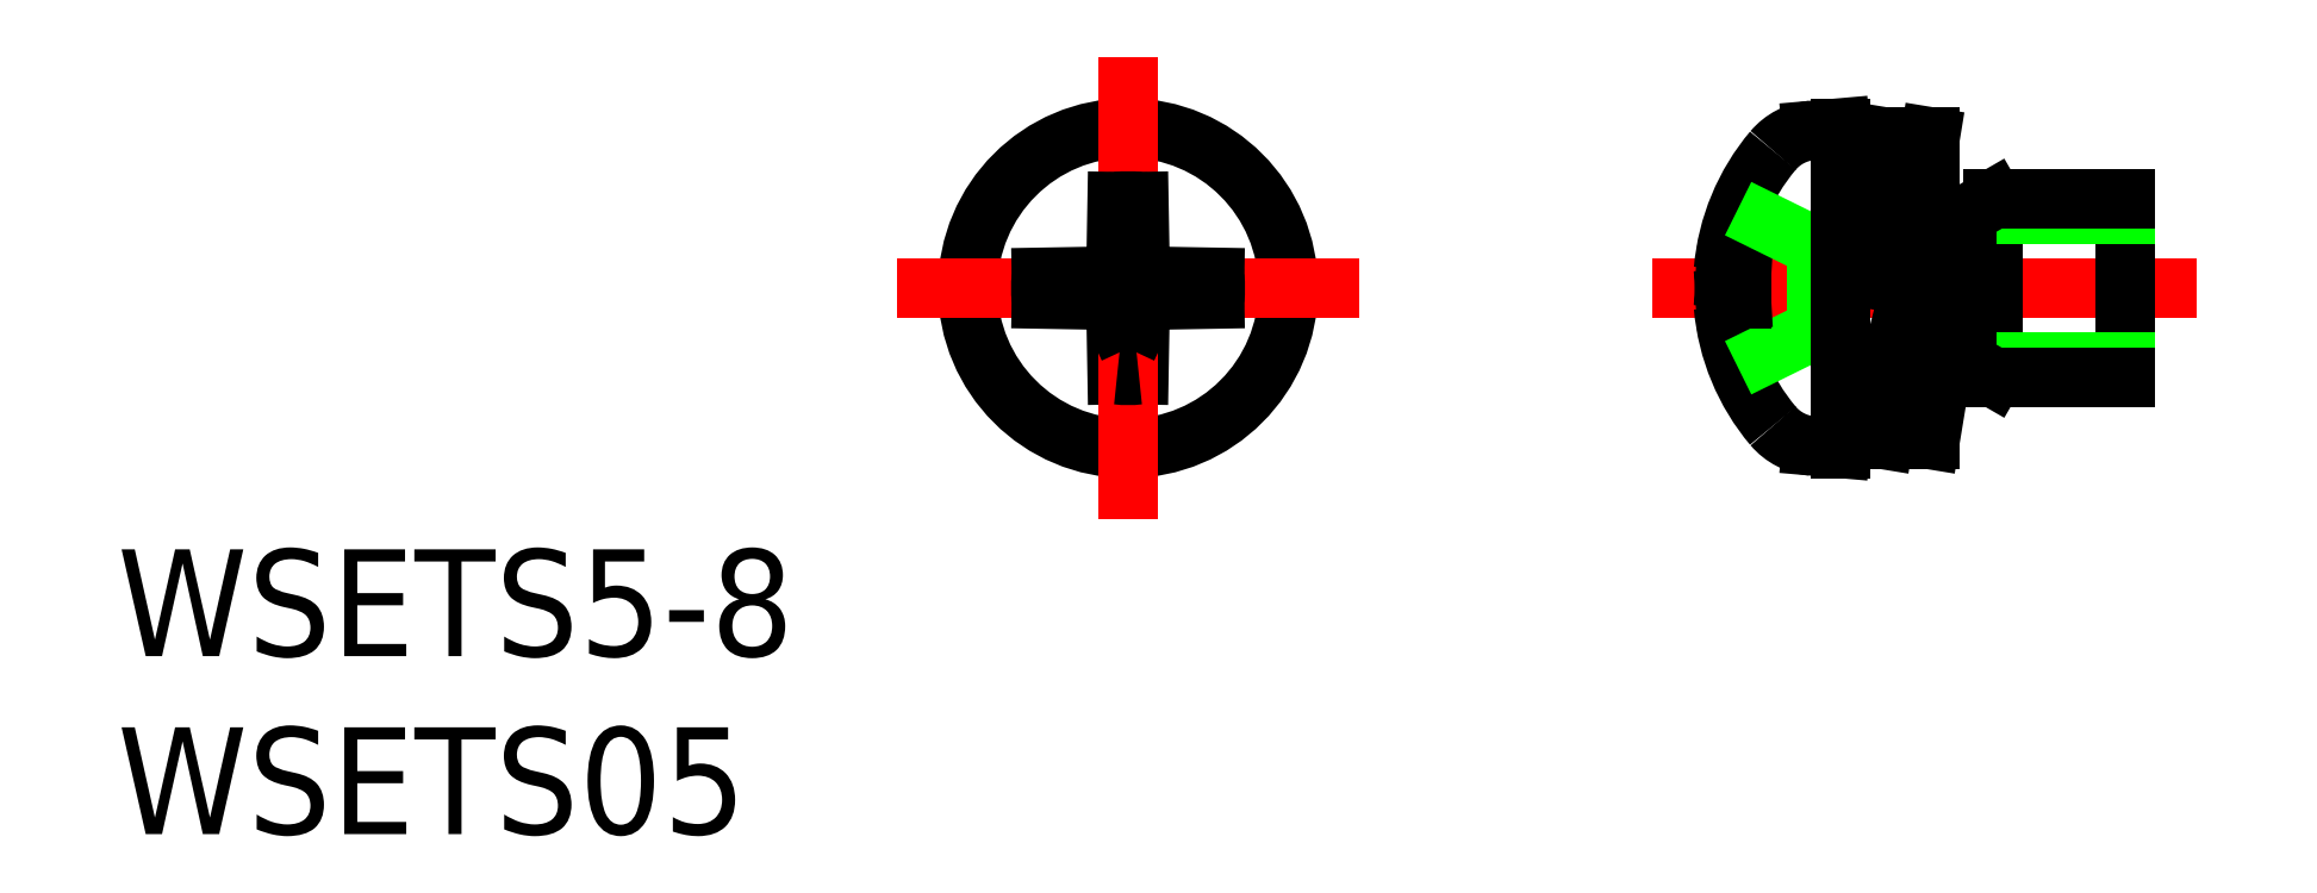
<metadata>
{"format":"dxf","ext":"dxf","renderer":"ezdxf+matplotlib","layout":"modelspace","background":"white","min_lineweight":24,"dpi":150}
</metadata>
<code>
0
SECTION
2
ENTITIES
0
TEXT
8
0
10
-28.38
20
-10.34
30
0
40
3
1
WSETS5-8
0
TEXT
8
0
10
-28.38
20
-15.34
30
0
40
3
1
WSETS05
0
LINE
8
0
10
-0.3308
20
-0.9248
30
0
11
-0.3045
21
-2.431
31
0
0
LINE
8
0
10
0.3308
20
-0.9248
30
0
11
0.3045
21
-2.431
31
0
0
CIRCLE
8
0
10
0
20
0
30
0
40
4.5
0
LINE
8
CENTER
10
0
20
-6.5
30
0
11
0
21
6.5
31
0
0
ARC
8
0
10
0
20
0
30
0
40
2.45
50
262.9
51
277.1
0
LINE
8
0
10
0.3308
20
-0.9248
30
0
11
0.5197
21
-0.5197
31
0
0
LINE
8
0
10
0.3308
20
0.9248
30
0
11
0.5197
21
0.5197
31
0
0
LINE
8
CENTER
10
6.5
20
0
30
0
11
-6.5
21
0
31
0
0
ARC
8
0
10
0
20
0
30
0
40
2.45
50
172.9
51
187.1
0
ARC
8
0
10
0
20
0
30
0
40
2.45
50
82.86
51
97.14
0
LINE
8
0
10
-0.9248
20
-0.3308
30
0
11
-2.431
21
-0.3045
31
0
0
LINE
8
0
10
-0.9248
20
-0.3308
30
0
11
-0.5197
21
-0.5197
31
0
0
LINE
8
0
10
-0.3308
20
-0.9248
30
0
11
-0.5197
21
-0.5197
31
0
0
LINE
8
0
10
0.3308
20
0.9248
30
0
11
0.3045
21
2.431
31
0
0
LINE
8
0
10
-0.3308
20
0.9248
30
0
11
-0.5197
21
0.5197
31
0
0
LINE
8
0
10
-0.9248
20
0.3308
30
0
11
-2.431
21
0.3045
31
0
0
LINE
8
0
10
-0.9248
20
0.3308
30
0
11
-0.5197
21
0.5197
31
0
0
LINE
8
0
10
-0.3308
20
0.9248
30
0
11
-0.3045
21
2.431
31
0
0
ARC
8
0
10
0
20
0
30
0
40
2.45
50
352.9
51
7.14
0
LINE
8
0
10
0.9248
20
-0.3308
30
0
11
0.5197
21
-0.5197
31
0
0
LINE
8
0
10
0.9248
20
-0.3308
30
0
11
2.431
21
-0.3045
31
0
0
LINE
8
0
10
0.9248
20
0.3308
30
0
11
0.5197
21
0.5197
31
0
0
LINE
8
0
10
0.9248
20
0.3308
30
0
11
2.431
21
0.3045
31
0
0
LINE
8
0
10
19.2
20
4.43
30
0
11
20
21
4.5
31
0
0
LINE
8
CENTER
10
30
20
7.1e-15
30
0
11
14.72
21
7.1e-15
31
0
0
LINE
8
0
10
19.2
20
-4.43
30
0
11
20
21
-4.5
31
0
0
ARC
8
0
10
20.2
20
2.267
30
0
40
0.2
50
180
51
270
0
ARC
8
0
10
20.2
20
-2.267
30
0
40
0.2
50
90
51
180
0
ARC
8
0
10
22.7
20
7.1e-15
30
0
40
6
50
185
51
220.1
0
LINE
8
0
10
17.13
20
-2.236
30
0
11
19.34
21
-1.145
31
0
0
ARC
8
0
10
19.34
20
-2.836
30
0
40
1.6
50
220.1
51
265
0
LINE
8
0
10
16.77
20
-0.3308
30
0
11
17.22
21
-0.3045
31
0
0
ARC
8
0
10
17.13
20
-0.5245
30
0
40
0.406
50
151.5
51
179.3
0
ARC
8
0
10
17.13
20
0.5245
30
0
40
0.406
50
180.7
51
208.5
0
LINE
8
0
10
16.77
20
0.3308
30
0
11
17.22
21
0.3045
31
0
0
LINE
8
0
10
17.22
20
0.3045
30
0
11
17.22
21
-0.3045
31
0
0
ARC
8
0
10
22.7
20
7.1e-15
30
0
40
6
50
139.9
51
175
0
LINE
8
0
10
19.34
20
1.145
30
0
11
19.34
21
-1.145
31
0
0
LINE
8
0
10
19.95
20
7.1e-15
30
0
11
19.34
21
1.145
31
0
0
LINE
8
0
10
17.13
20
2.236
30
0
11
19.34
21
1.145
31
0
0
LINE
8
0
10
19.95
20
1.42e-14
30
0
11
19.34
21
-1.145
31
0
0
ARC
8
0
10
19.34
20
2.836
30
0
40
1.6
50
95
51
139.9
0
LINE
8
0
10
23.55
20
-2.067
30
0
11
23.55
21
2.067
31
0
0
LINE
8
0
10
21.39
20
-2.25
30
0
11
21.85
21
-0.4339
31
0
0
LINE
8
0
10
21.85
20
-0.4339
30
0
11
21.23
21
-4.25
31
0
0
LINE
8
0
10
23.18
20
-0.3032
30
0
11
22.53
21
-4.25
31
0
0
LINE
8
0
10
28
20
-2.5
30
0
11
28
21
2.5
31
0
0
LINE
8
0
10
24.3
20
-2.5
30
0
11
24.3
21
2.5
31
0
0
LINE
8
0
10
20
20
-4.5
30
0
11
20
21
4.5
31
0
0
LINE
8
0
10
28
20
-2.067
30
0
11
23.55
21
-2.067
31
0
0
LINE
8
0
10
24.3
20
-2.5
30
0
11
23.55
21
-2.067
31
0
0
LINE
8
0
10
23.55
20
-2.067
30
0
11
22.88
21
-2.067
31
0
0
LINE
8
0
10
21.44
20
-2.067
30
0
11
20.2
21
-2.067
31
0
0
LINE
8
0
10
21.23
20
-2.067
30
0
11
21.23
21
-4.25
31
0
0
LINE
8
0
10
21.38
20
-2.067
30
0
11
21.39
21
-2.25
31
0
0
LINE
8
0
10
22.53
20
-4.25
30
0
11
21.23
21
-4.25
31
0
0
LINE
8
0
10
28
20
-2.5
30
0
11
24.3
21
-2.5
31
0
0
LINE
8
0
10
28
20
2.067
30
0
11
23.55
21
2.067
31
0
0
LINE
8
0
10
24.3
20
2.5
30
0
11
23.55
21
2.067
31
0
0
LINE
8
0
10
23.55
20
2.067
30
0
11
22.31
21
2.067
31
0
0
LINE
8
0
10
20.87
20
2.067
30
0
11
20.2
21
2.067
31
0
0
LINE
8
0
10
22.37
20
2.067
30
0
11
22.36
21
2.25
31
0
0
LINE
8
0
10
22.53
20
4.25
30
0
11
22.53
21
2.067
31
0
0
LINE
8
0
10
22.36
20
2.25
30
0
11
21.9
21
0.4339
31
0
0
LINE
8
0
10
22.53
20
4.25
30
0
11
21.9
21
0.4339
31
0
0
LINE
8
0
10
21.9
20
0.4339
30
0
11
20.58
21
0.3032
31
0
0
LINE
8
0
10
21.23
20
4.25
30
0
11
20.58
21
0.3032
31
0
0
LINE
8
0
10
21.85
20
-0.4339
30
0
11
23.18
21
-0.3032
31
0
0
LINE
8
0
10
21.23
20
4.25
30
0
11
22.53
21
4.25
31
0
0
LINE
8
0
10
28
20
2.5
30
0
11
24.3
21
2.5
31
0
0
ENDSEC
0
EOF

</code>
